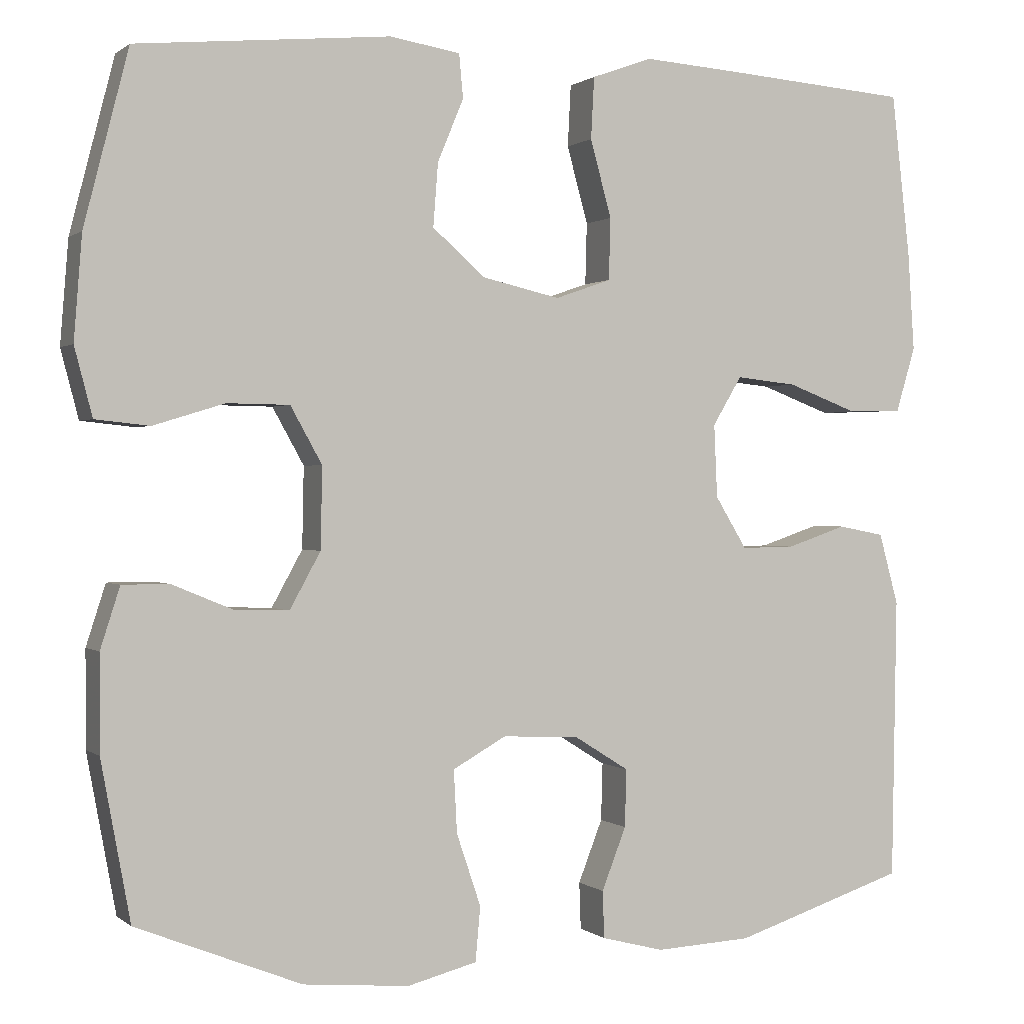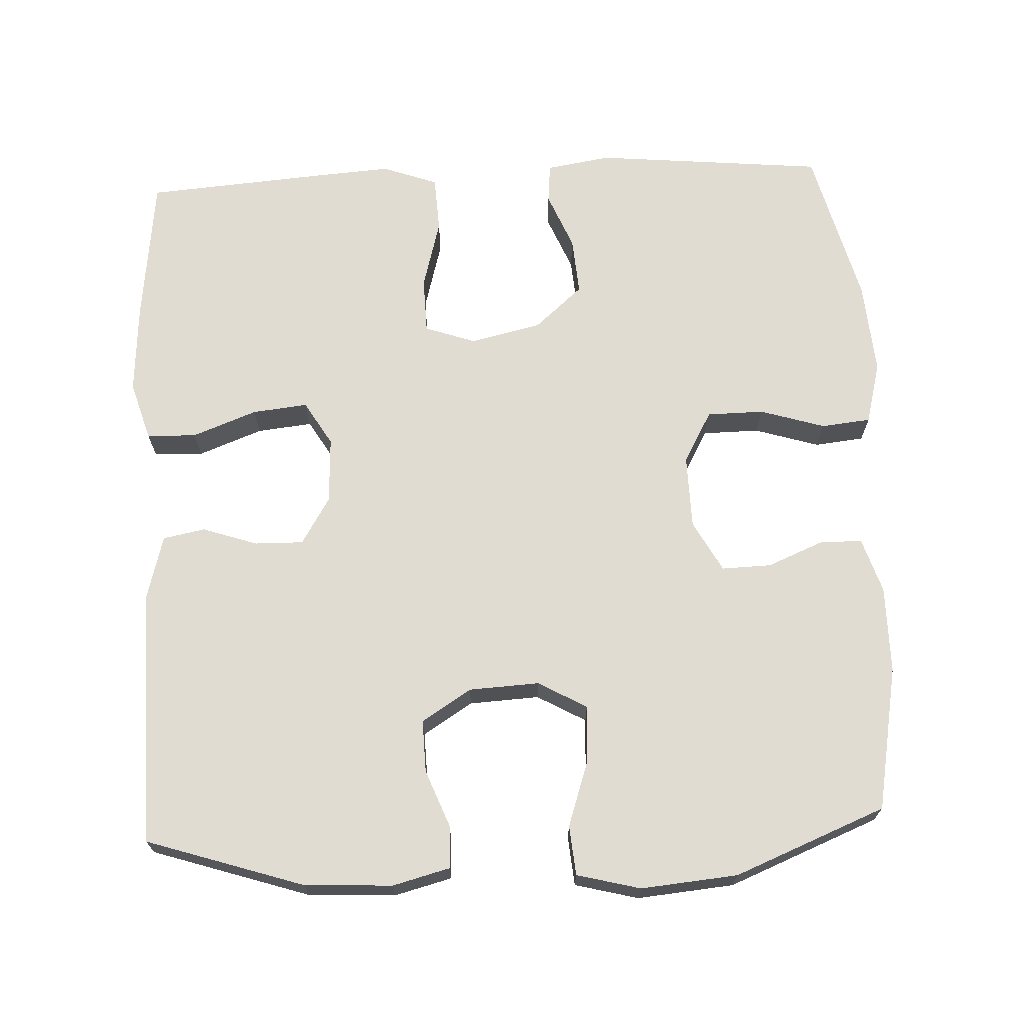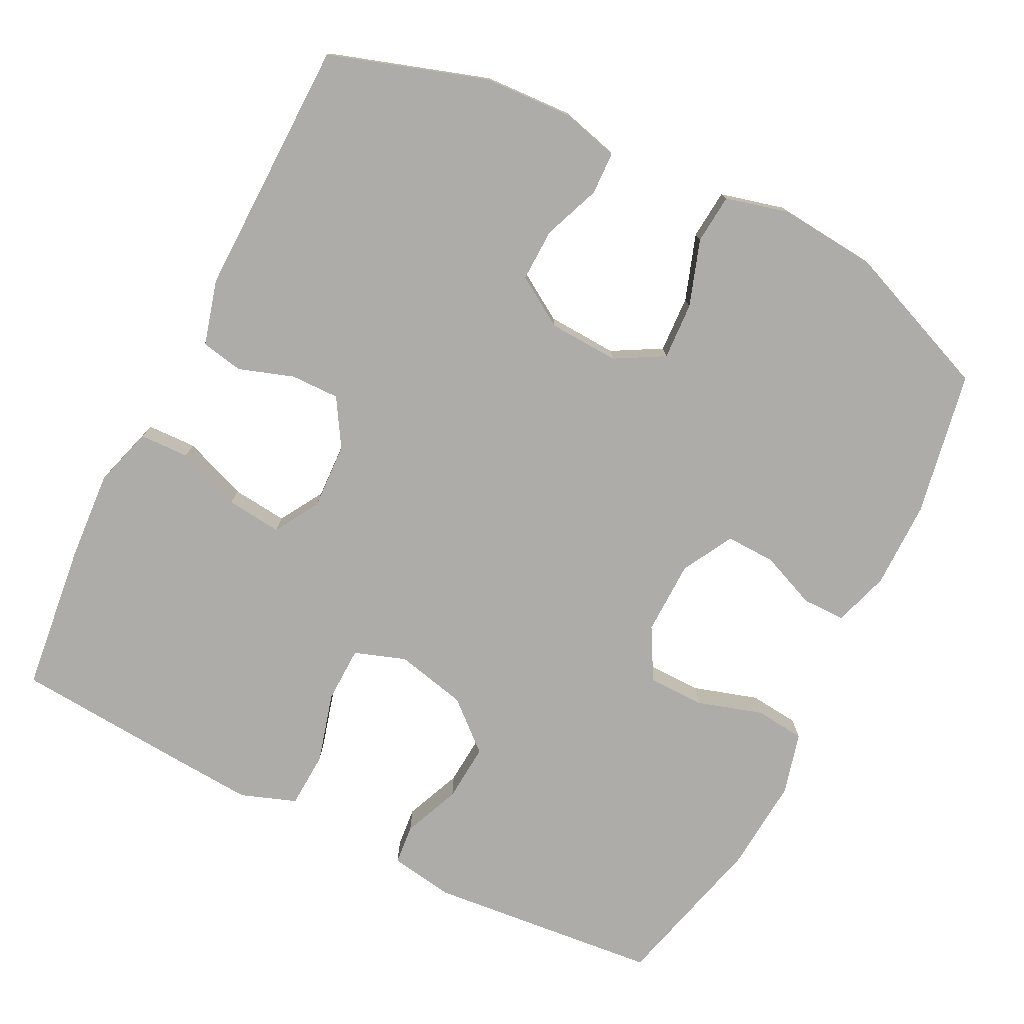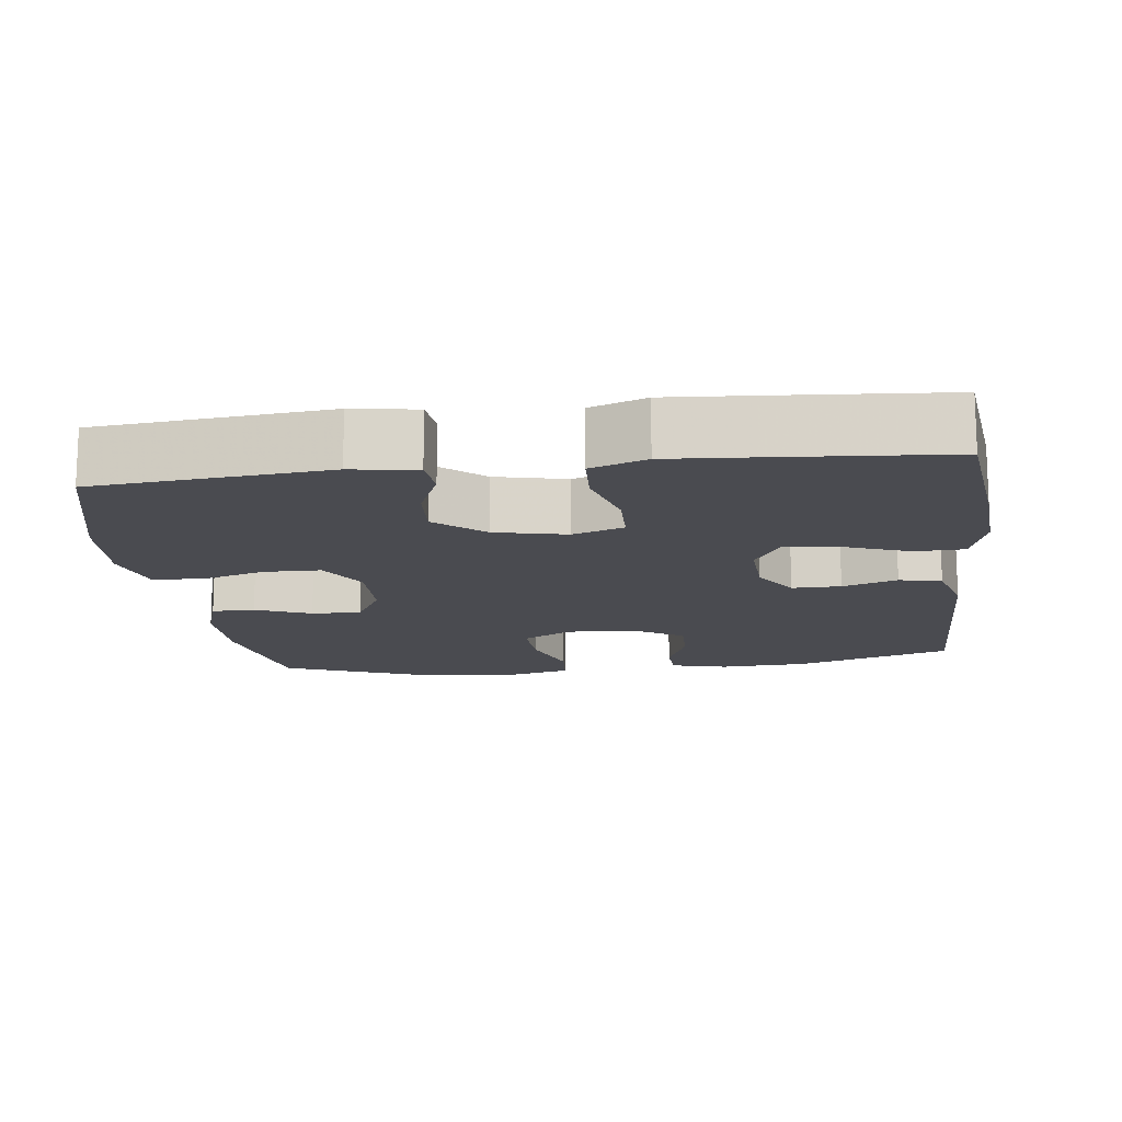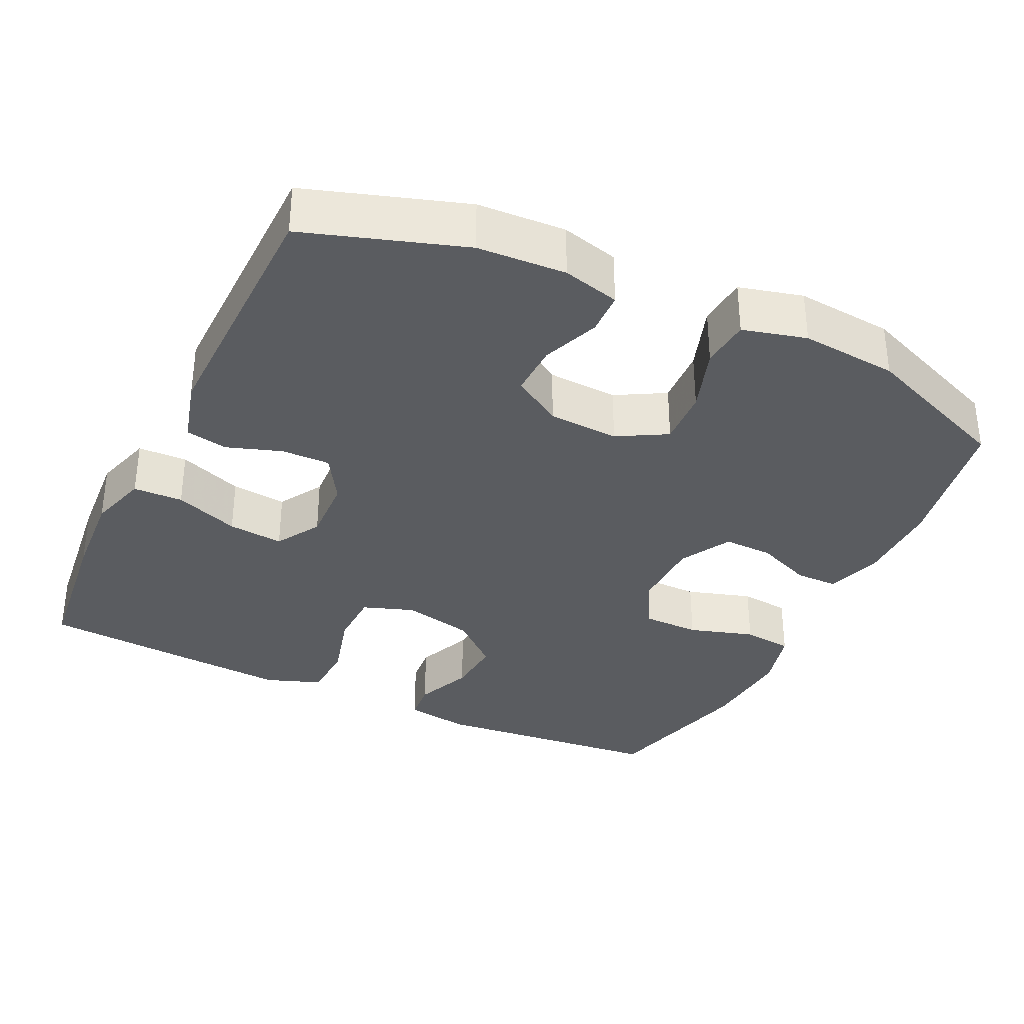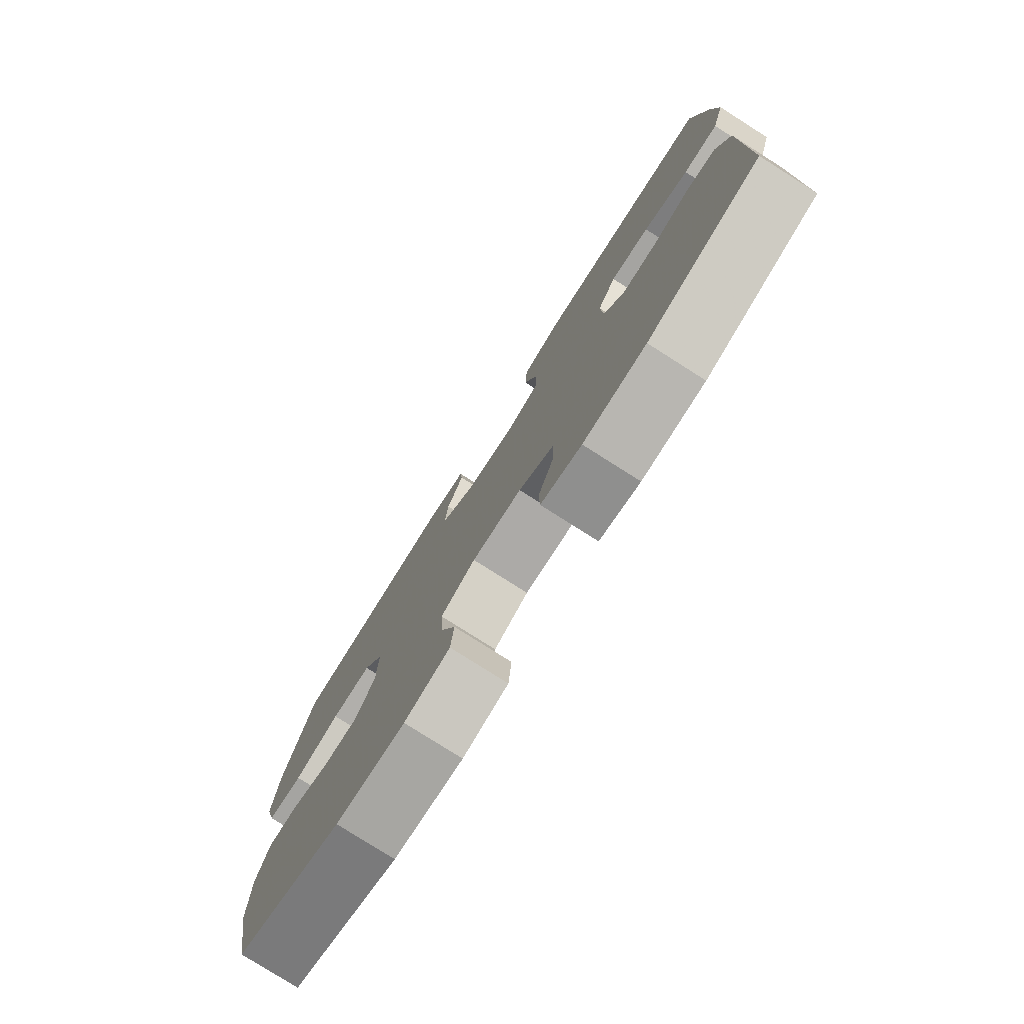
<metadata>
{"format":"obj","ext":"obj","renderer":"f3d","projection":"perspective","resolution":1024,"background":"white","views":[{"elev":0.6,"azim":-22.7,"up":"+Z"},{"elev":69.0,"azim":177.4,"up":"+Y"},{"elev":-76.7,"azim":153.4,"up":"+Y"},{"elev":-14.5,"azim":7.2,"up":"+Y"},{"elev":-34.2,"azim":154.5,"up":"+Y"},{"elev":-78.9,"azim":57.6,"up":"+Z"}]}
</metadata>
<code>
v 0.5 0.07 0.5
v 0.523 0.07 0.299
v 0.531 0.07 0.177
v 0.507 0.07 0.097
v 0.44 0.07 0.095
v 0.353 0.07 0.128
v 0.278 0.07 0.136
v 0.242 0.07 0.076
v 0.246 0.07 -0.014
v 0.285 0.07 -0.078
v 0.351 0.07 -0.077
v 0.425 0.07 -0.052
v 0.482 0.07 -0.063
v 0.506 0.07 -0.151
v 0.5 0.07 -0.5
v 0.287 0.07 -0.569
v 0.168 0.07 -0.575
v 0.091 0.07 -0.555
v 0.089 0.07 -0.497
v 0.119 0.07 -0.42
v 0.121 0.07 -0.349
v 0.054 0.07 -0.307
v -0.041 0.07 -0.302
v -0.107 0.07 -0.339
v -0.103 0.07 -0.416
v -0.073 0.07 -0.505
v -0.079 0.07 -0.572
v -0.165 0.07 -0.594
v -0.296 0.07 -0.582
v -0.5 0.07 -0.5
v -0.536 0.07 -0.305
v -0.536 0.07 -0.187
v -0.512 0.07 -0.112
v -0.454 0.07 -0.112
v -0.379 0.07 -0.143
v -0.312 0.07 -0.145
v -0.274 0.07 -0.076
v -0.272 0.07 0.024
v -0.311 0.07 0.094
v -0.388 0.07 0.095
v -0.476 0.07 0.068
v -0.543 0.07 0.075
v -0.565 0.07 0.159
v -0.555 0.07 0.286
v -0.5 0.07 0.5
v -0.187 0.07 0.53
v -0.1 0.07 0.516
v -0.095 0.07 0.462
v -0.127 0.07 0.385
v -0.133 0.07 0.307
v -0.068 0.07 0.25
v 0.028 0.07 0.228
v 0.097 0.07 0.252
v 0.099 0.07 0.328
v 0.073 0.07 0.423
v 0.077 0.07 0.499
v 0.152 0.07 0.526
v 0.266 0.07 0.518
v 0.5 0 0.5
v 0.523 0 0.299
v 0.531 0 0.177
v 0.507 0 0.097
v 0.44 0 0.095
v 0.353 0 0.128
v 0.278 0 0.136
v 0.242 0 0.076
v 0.246 0 -0.014
v 0.285 0 -0.078
v 0.351 0 -0.077
v 0.425 0 -0.052
v 0.482 0 -0.063
v 0.506 0 -0.151
v 0.5 0 -0.5
v 0.287 0 -0.569
v 0.168 0 -0.575
v 0.091 0 -0.555
v 0.089 0 -0.497
v 0.119 0 -0.42
v 0.121 0 -0.349
v 0.054 0 -0.307
v -0.041 0 -0.302
v -0.107 0 -0.339
v -0.103 0 -0.416
v -0.073 0 -0.505
v -0.079 0 -0.572
v -0.165 0 -0.594
v -0.296 0 -0.582
v -0.5 0 -0.5
v -0.536 0 -0.305
v -0.536 0 -0.187
v -0.512 0 -0.112
v -0.454 0 -0.112
v -0.379 0 -0.143
v -0.312 0 -0.145
v -0.274 0 -0.076
v -0.272 0 0.024
v -0.311 0 0.094
v -0.388 0 0.095
v -0.476 0 0.068
v -0.543 0 0.075
v -0.565 0 0.159
v -0.555 0 0.286
v -0.5 0 0.5
v -0.187 0 0.53
v -0.1 0 0.516
v -0.095 0 0.462
v -0.127 0 0.385
v -0.133 0 0.307
v -0.068 0 0.25
v 0.028 0 0.228
v 0.097 0 0.252
v 0.099 0 0.328
v 0.073 0 0.423
v 0.077 0 0.499
v 0.152 0 0.526
v 0.266 0 0.518
f 4 5 6
f 3 4 6
f 2 3 6
f 1 2 6
f 58 1 6
f 57 58 6
f 56 57 6
f 55 56 6
f 54 55 6
f 53 54 6 7
f 52 53 7 8
f 51 52 8 9
f 47 48 49
f 46 47 49
f 45 46 49
f 44 45 49
f 43 44 49
f 42 43 49
f 41 42 49
f 40 41 49
f 39 40 49 50
f 38 39 50 51
f 33 34 35
f 32 33 35
f 31 32 35
f 30 31 35
f 29 30 35
f 28 29 35
f 27 28 35
f 26 27 35
f 25 26 35
f 24 25 35 36
f 23 24 36 37
f 18 19 20
f 17 18 20
f 16 17 20
f 15 16 20
f 14 15 20
f 13 14 20
f 12 13 20
f 11 12 20
f 10 11 20 21
f 51 9 10
f 38 51 10
f 37 38 10
f 23 37 10
f 22 23 10
f 10 21 22
f 64 63 62
f 64 62 61
f 64 61 60
f 64 60 59
f 64 59 116
f 64 116 115
f 64 115 114
f 64 114 113
f 64 113 112
f 65 64 112 111
f 66 65 111 110
f 67 66 110 109
f 107 106 105
f 107 105 104
f 107 104 103
f 107 103 102
f 107 102 101
f 107 101 100
f 107 100 99
f 107 99 98
f 108 107 98 97
f 109 108 97 96
f 93 92 91
f 93 91 90
f 93 90 89
f 93 89 88
f 93 88 87
f 93 87 86
f 93 86 85
f 93 85 84
f 93 84 83
f 94 93 83 82
f 95 94 82 81
f 78 77 76
f 78 76 75
f 78 75 74
f 78 74 73
f 78 73 72
f 78 72 71
f 78 71 70
f 78 70 69
f 79 78 69 68
f 68 67 109
f 68 109 96
f 68 96 95
f 68 95 81
f 68 81 80
f 80 79 68
f 1 59 60 2
f 2 60 61 3
f 3 61 62 4
f 4 62 63 5
f 5 63 64 6
f 6 64 65 7
f 7 65 66 8
f 8 66 67 9
f 9 67 68 10
f 10 68 69 11
f 11 69 70 12
f 12 70 71 13
f 13 71 72 14
f 14 72 73 15
f 15 73 74 16
f 16 74 75 17
f 17 75 76 18
f 18 76 77 19
f 19 77 78 20
f 20 78 79 21
f 21 79 80 22
f 22 80 81 23
f 23 81 82 24
f 24 82 83 25
f 25 83 84 26
f 26 84 85 27
f 27 85 86 28
f 28 86 87 29
f 29 87 88 30
f 30 88 89 31
f 31 89 90 32
f 32 90 91 33
f 33 91 92 34
f 34 92 93 35
f 35 93 94 36
f 36 94 95 37
f 37 95 96 38
f 38 96 97 39
f 39 97 98 40
f 40 98 99 41
f 41 99 100 42
f 42 100 101 43
f 43 101 102 44
f 44 102 103 45
f 45 103 104 46
f 46 104 105 47
f 47 105 106 48
f 48 106 107 49
f 49 107 108 50
f 50 108 109 51
f 51 109 110 52
f 52 110 111 53
f 53 111 112 54
f 54 112 113 55
f 55 113 114 56
f 56 114 115 57
f 57 115 116 58
f 58 116 59 1

</code>
